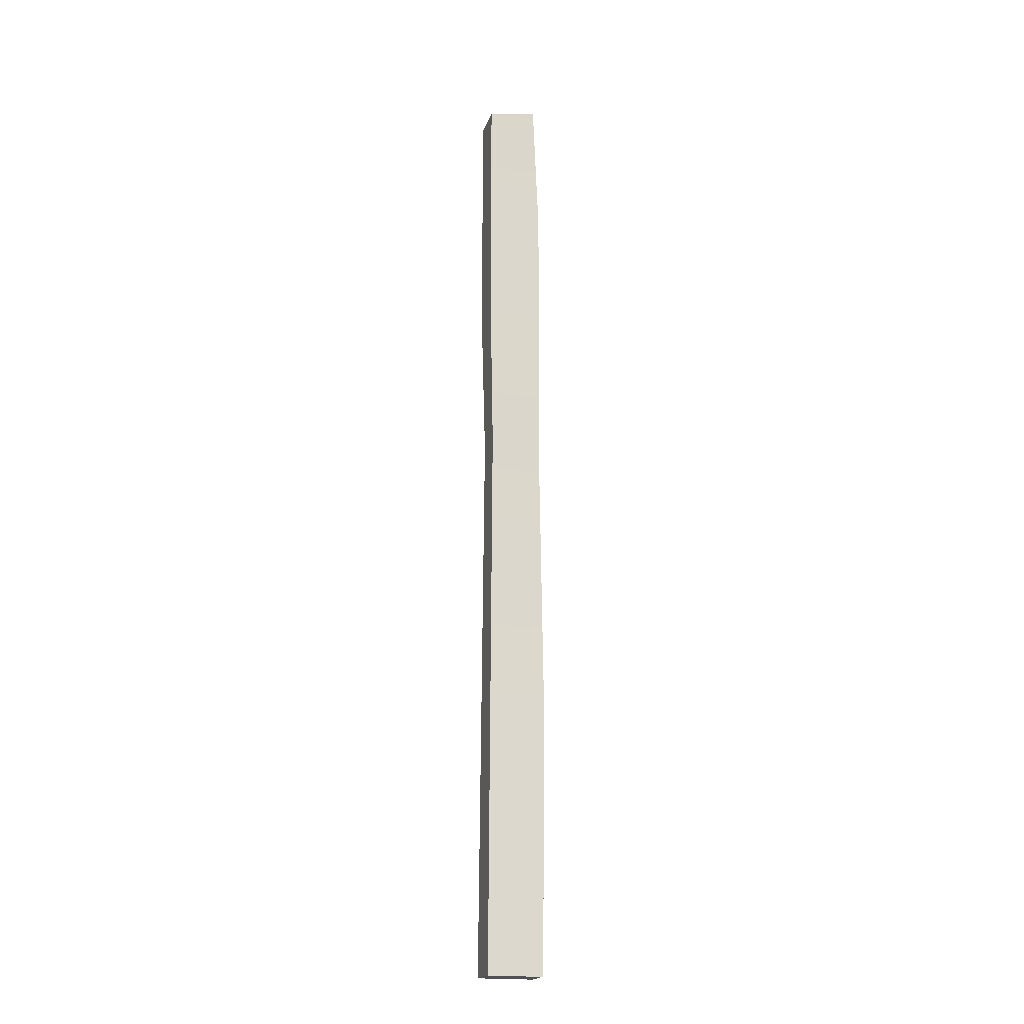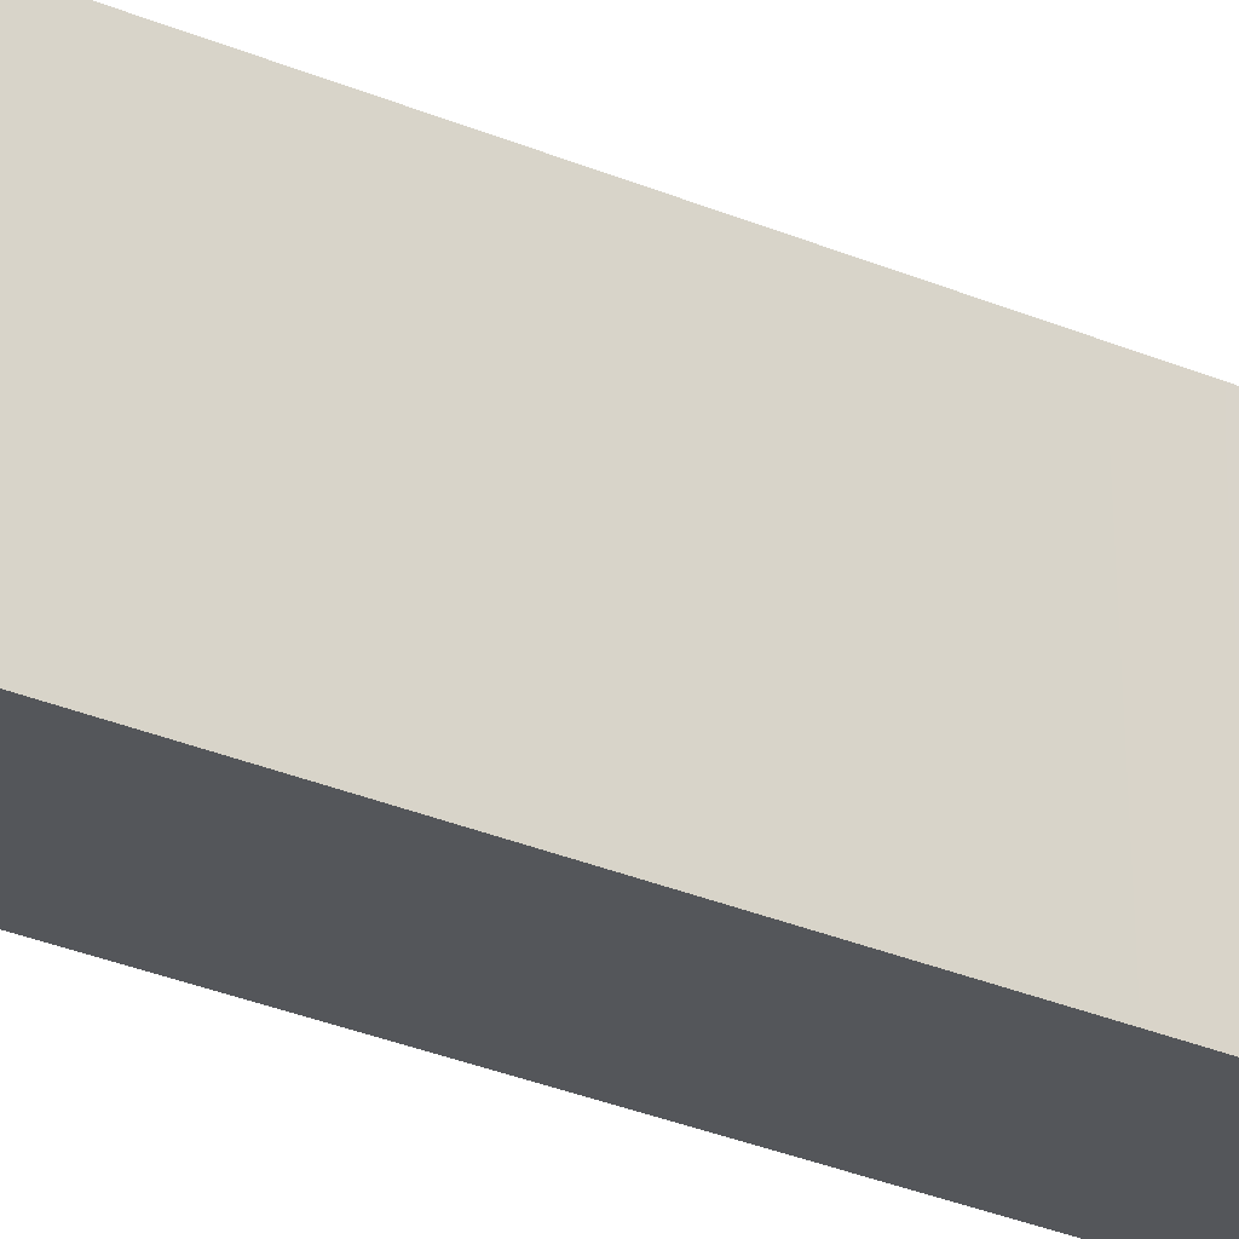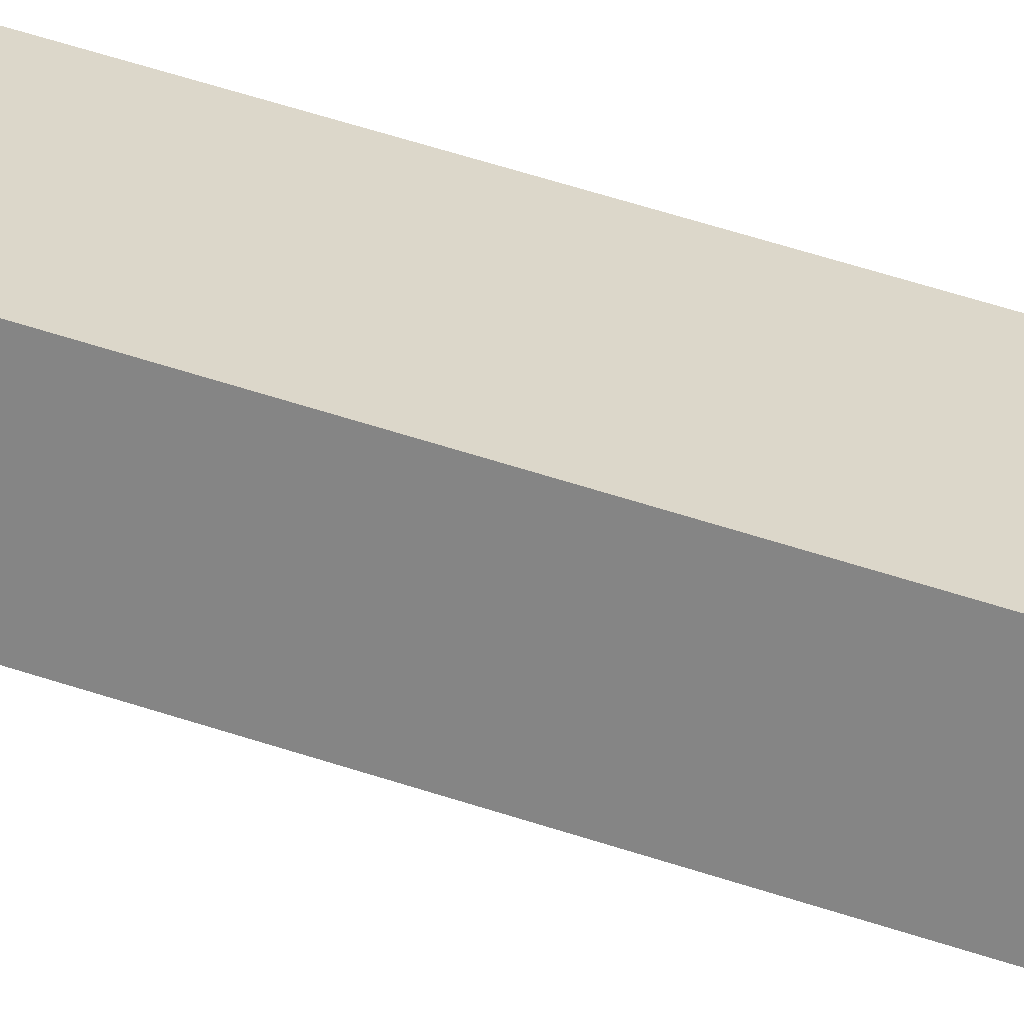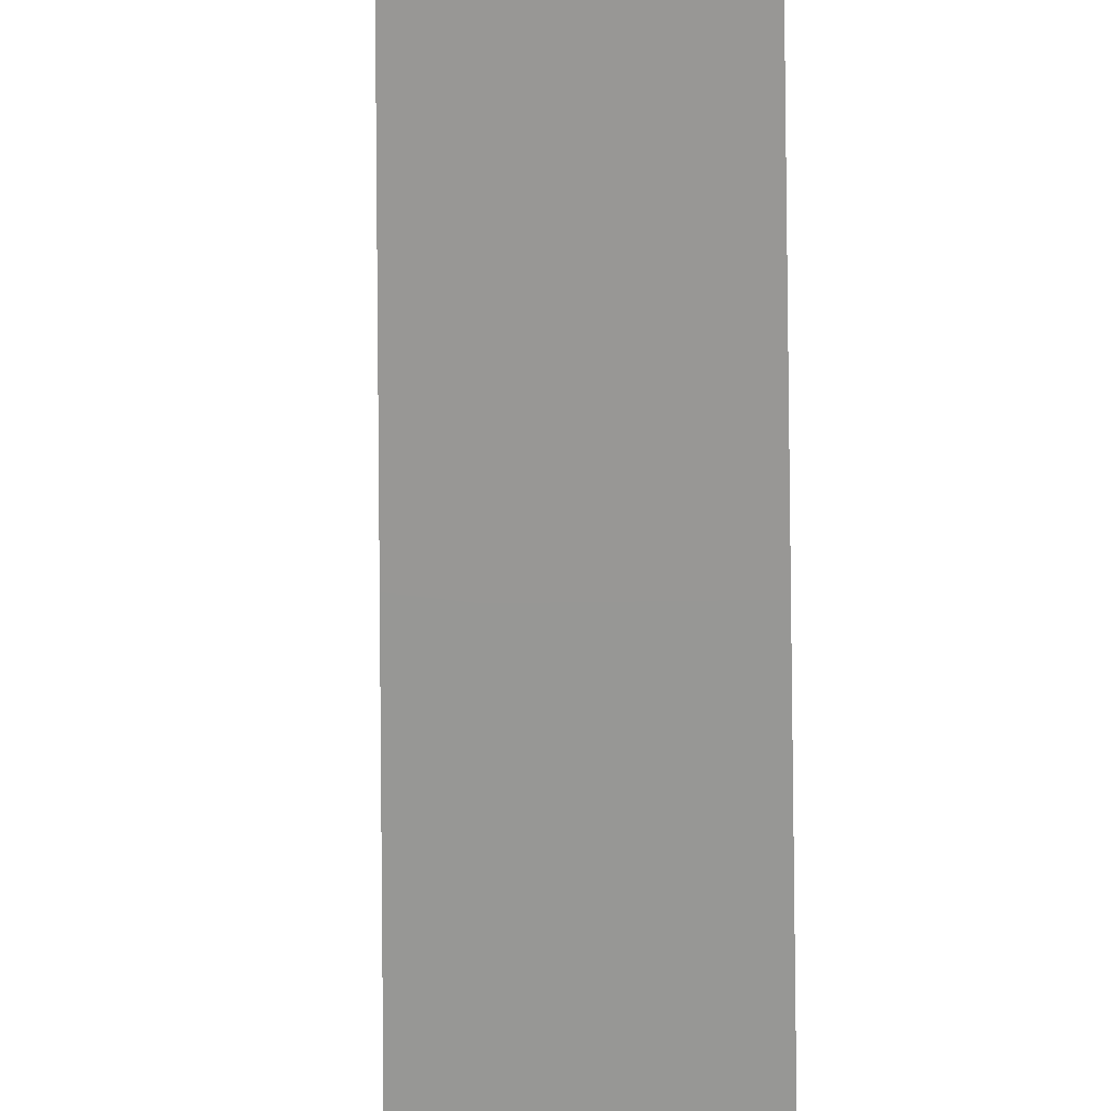
<metadata>
{"format":"obj","ext":"obj","renderer":"f3d","projection":"perspective","resolution":1024,"background":"white","views":[{"elev":-19.4,"azim":73.4,"up":"+Y"},{"elev":-25.8,"azim":54.5,"up":"+Z"},{"elev":-61.6,"azim":-107.8,"up":"+Z"},{"elev":-67.9,"azim":-179.2,"up":"+Z"}]}
</metadata>
<code>
v  0.778 0 1.279
v  -0.7779 0.0187 1.279
v  -0.7779 0.0187 -1.131
v  0.778 0.0187 -1.131
v  0.778 41.16 1.279
v  0.778 41.56 -0.8517
v  -0.7779 41.56 -0.8517
v  -0.7779 41.16 1.279
v  0.668 11.34 -1.279
v  0.668 11.34 1.19
v  -0.7779 11.34 -1.279
v  -0.7779 11.34 1.19
v  0.6535 35.9 -1.131
v  0.6535 35.9 1.279
v  -0.7779 35.9 -1.131
v  -0.7779 35.9 1.279
v  0.778 30.57 -1.131
v  0.778 30.57 1.279
v  -0.7779 30.57 -1.131
v  -0.7779 30.57 1.279
v  0.5448 24.04 -1.131
v  0.5448 24.04 1.091
v  -0.7779 24.04 -1.131
v  -0.7779 24.04 1.091
g 7_Wood_Medium_1
f 1 2 3 4
f 5 6 7 8
f 1 4 9 10
f 4 3 11 9
f 3 2 12 11
f 2 1 10 12
f 13 6 5 14
f 15 7 6 13
f 16 8 7 15
f 14 5 8 16
f 17 13 14 18
f 19 15 13 17
f 20 16 15 19
f 18 14 16 20
f 21 17 18 22
f 23 19 17 21
f 24 20 19 23
f 22 18 20 24
f 9 21 22 10
f 11 23 21 9
f 12 24 23 11
f 10 22 24 12

</code>
